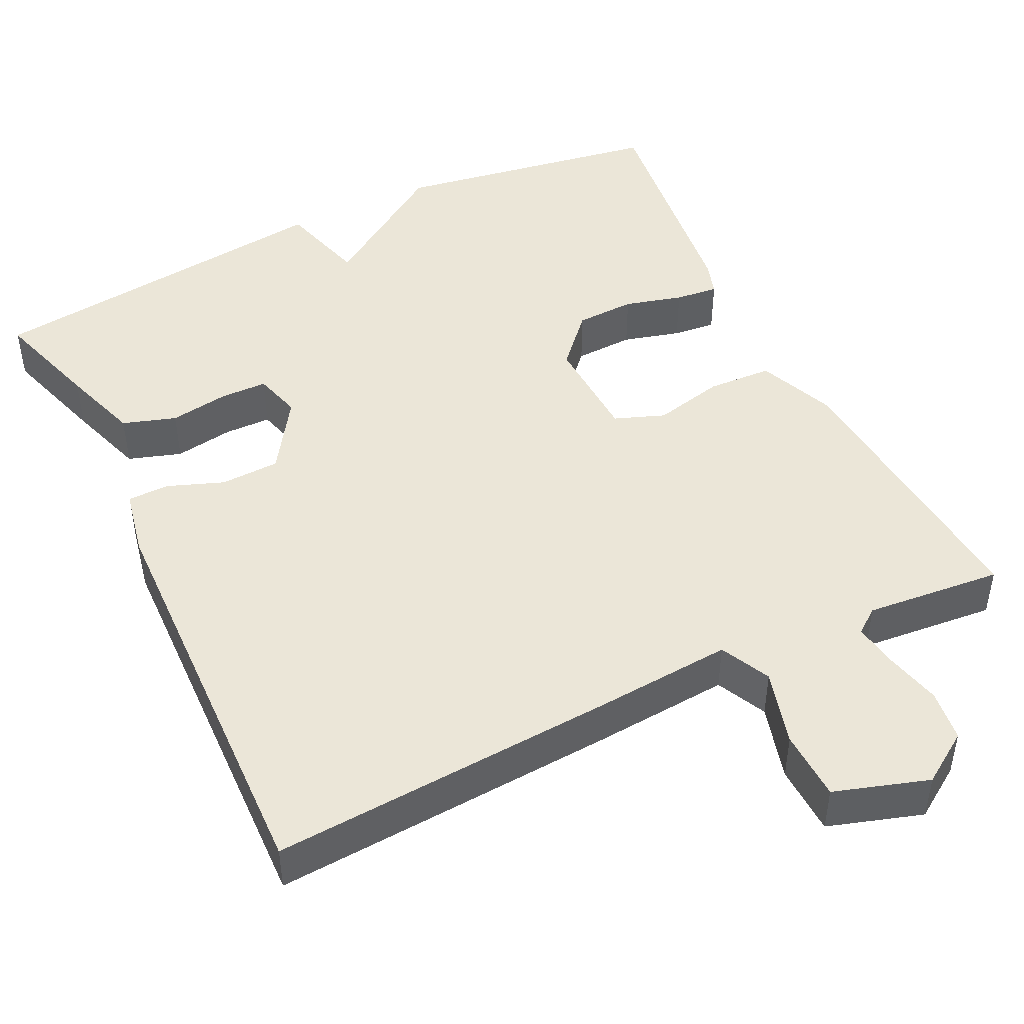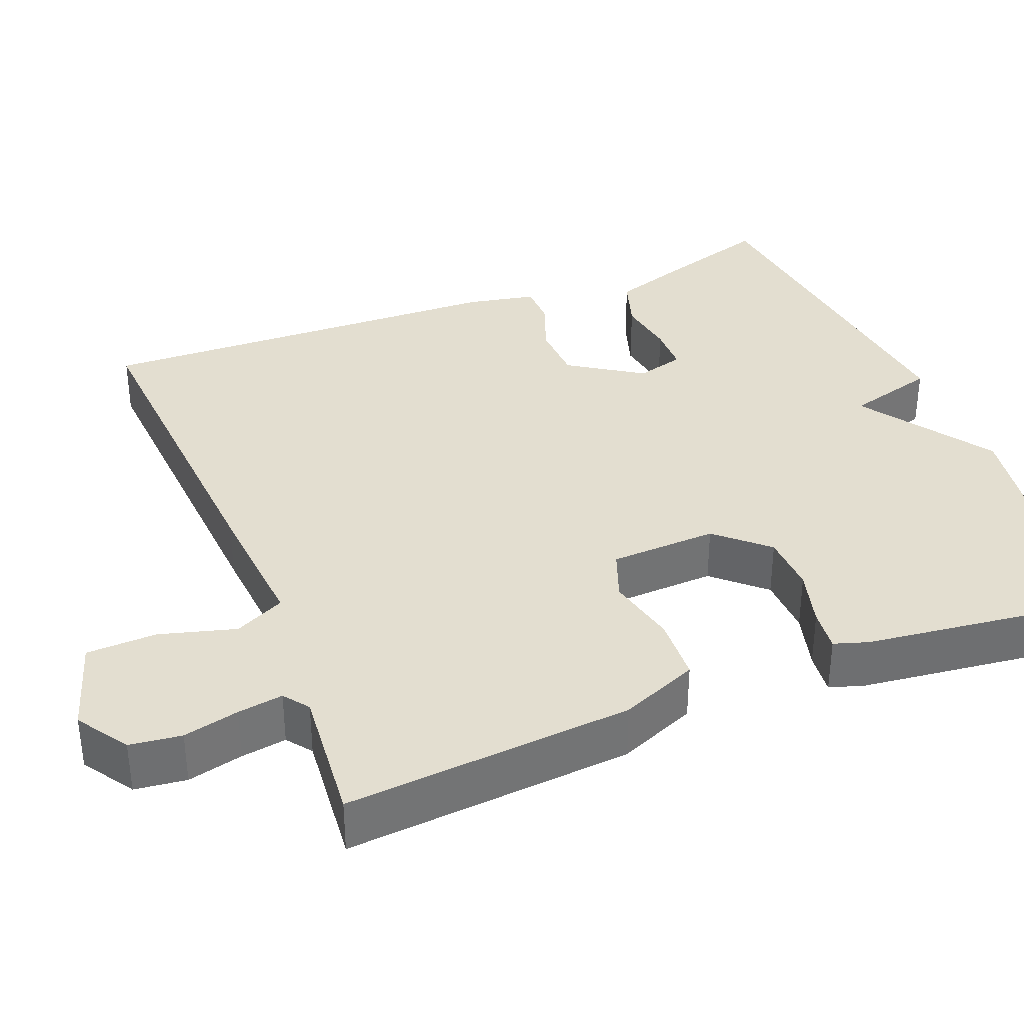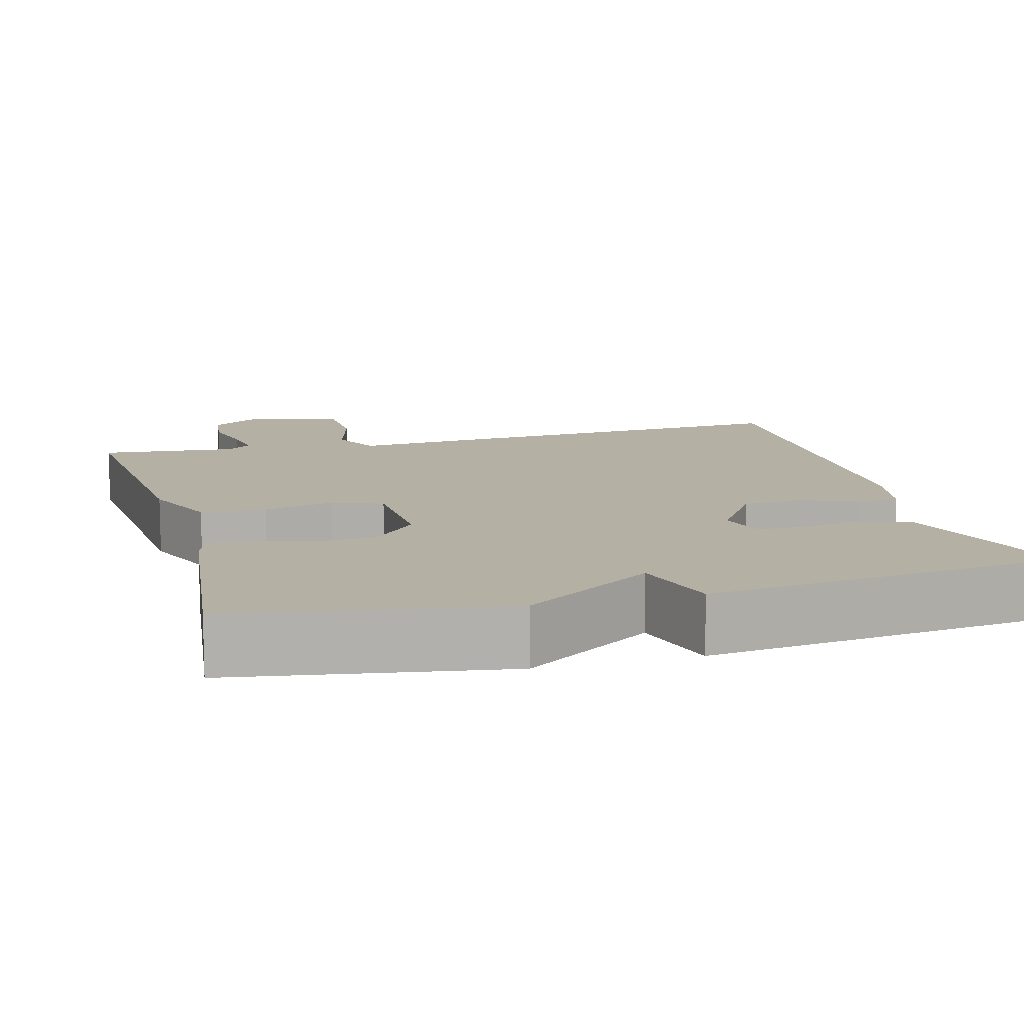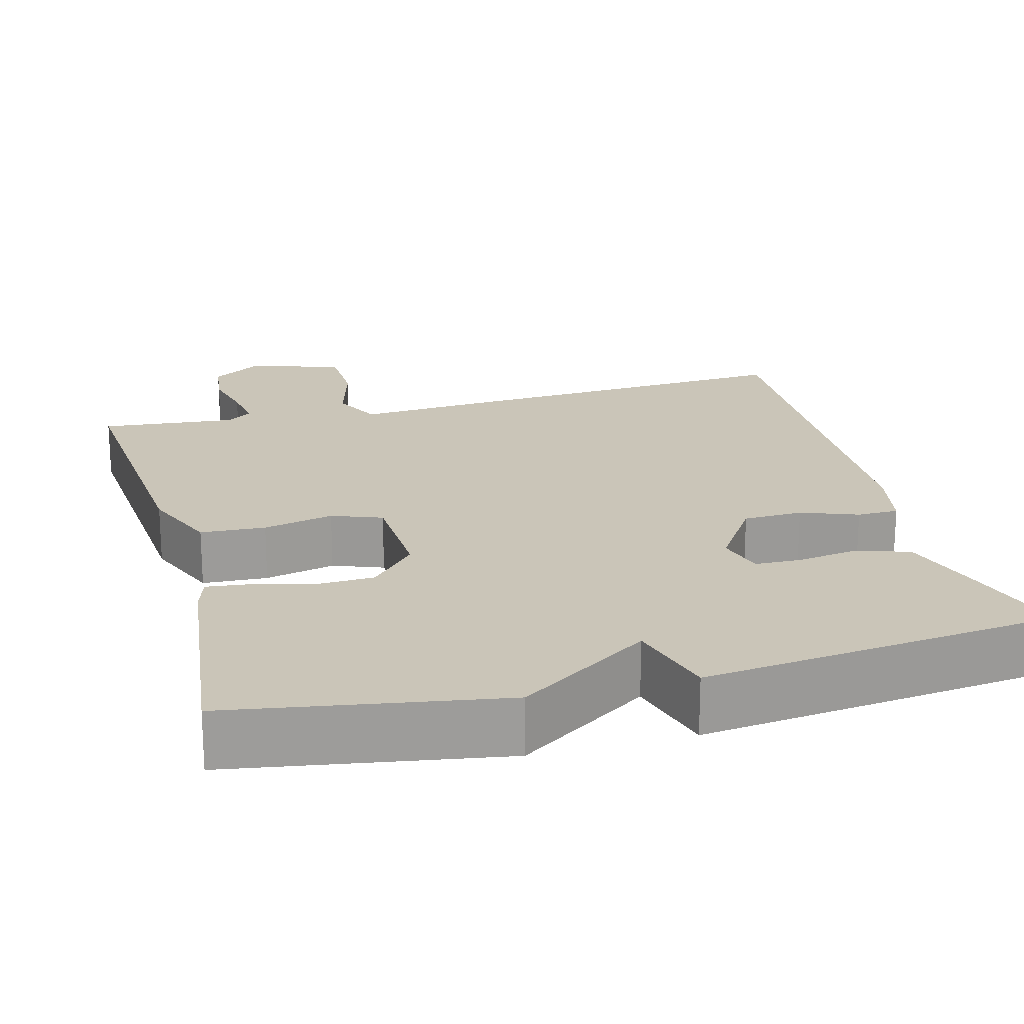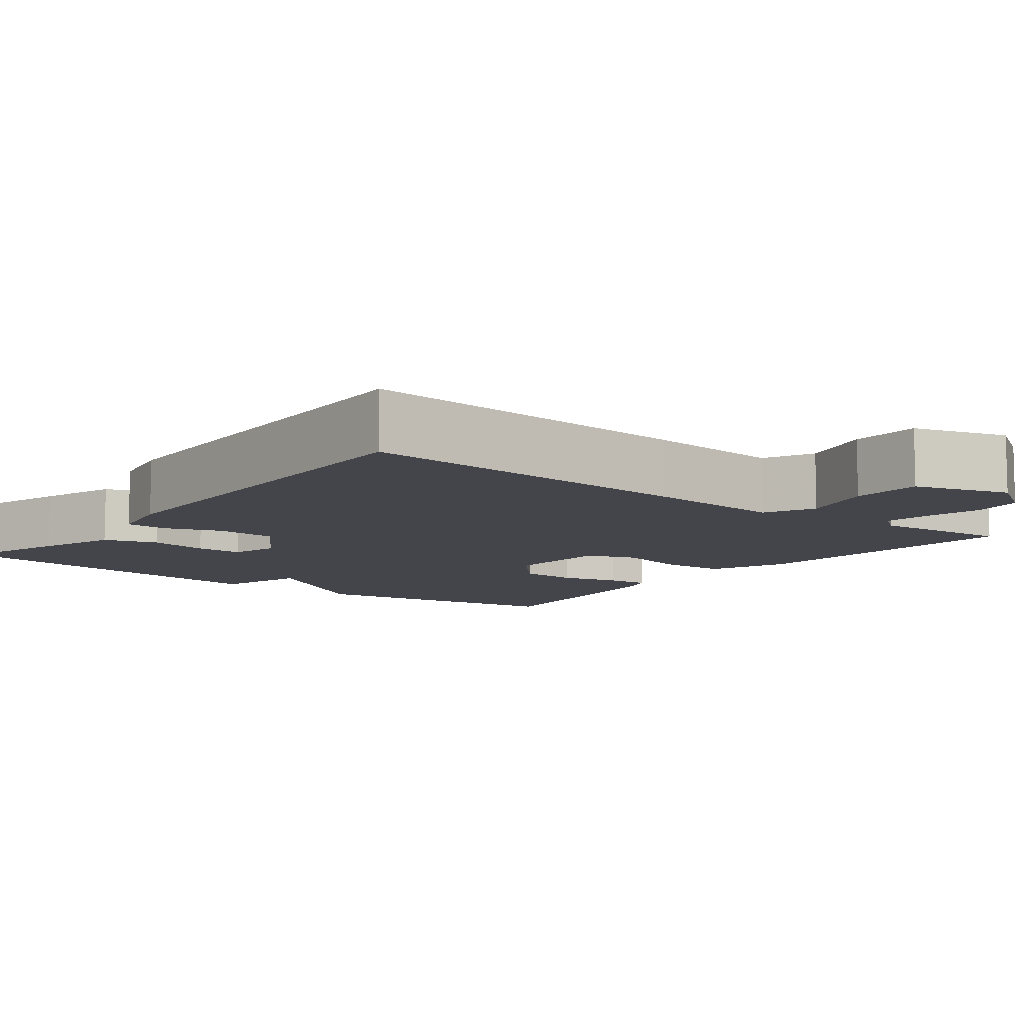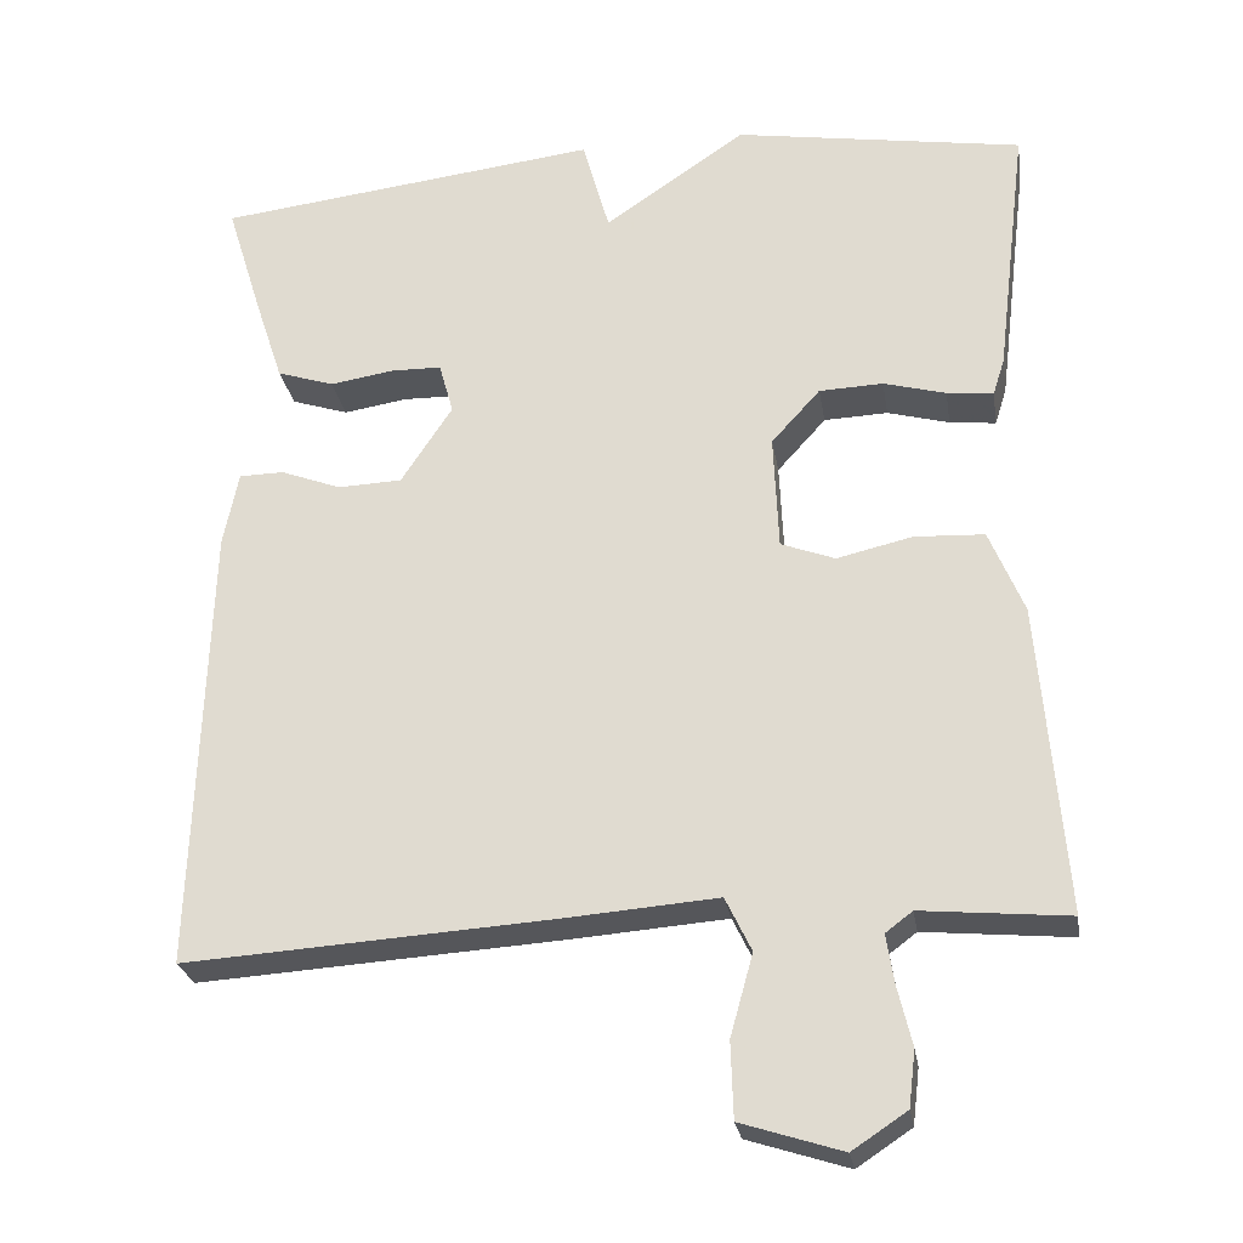
<metadata>
{"format":"obj","ext":"obj","renderer":"f3d","projection":"perspective","resolution":1024,"background":"white","views":[{"elev":46.4,"azim":154.1,"up":"+Y"},{"elev":35.8,"azim":-111.7,"up":"+Y"},{"elev":11.6,"azim":-15.2,"up":"+Y"},{"elev":20.4,"azim":-14.8,"up":"+Y"},{"elev":-9.2,"azim":142.0,"up":"+Y"},{"elev":-25.8,"azim":-170.9,"up":"+Z"}]}
</metadata>
<code>
v 0.5 0.07 -0.5
v 0.059 0.07 -0.471
v -0.119 0.07 -0.457
v -0.15 0.07 -0.521
v -0.123 0.07 -0.618
v -0.126 0.07 -0.708
v -0.246 0.07 -0.746
v -0.311 0.07 -0.703
v -0.319 0.07 -0.637
v -0.302 0.07 -0.566
v -0.293 0.07 -0.508
v -0.325 0.07 -0.484
v -0.5 0.07 -0.5
v -0.47 0.07 -0.133
v -0.429 0.07 -0.034
v -0.346 0.07 -0.03
v -0.256 0.07 -0.051
v -0.192 0.07 -0.027
v -0.186 0.07 0.11
v -0.244 0.07 0.174
v -0.32 0.07 0.177
v -0.394 0.07 0.157
v -0.449 0.07 0.151
v -0.463 0.07 0.195
v -0.5 0.07 0.5
v -0.157 0.07 0.555
v 0.011 0.07 0.441
v 0.043 0.07 0.555
v 0.5 0.07 0.5
v 0.457 0.07 0.362
v 0.424 0.07 0.262
v 0.356 0.07 0.24
v 0.28 0.07 0.252
v 0.22 0.07 0.251
v 0.203 0.07 0.19
v 0.264 0.07 0.097
v 0.34 0.07 0.094
v 0.412 0.07 0.121
v 0.465 0.07 0.12
v 0.483 0.07 0.032
v 0.5 0 -0.5
v 0.059 0 -0.471
v -0.119 0 -0.457
v -0.15 0 -0.521
v -0.123 0 -0.618
v -0.126 0 -0.708
v -0.246 0 -0.746
v -0.311 0 -0.703
v -0.319 0 -0.637
v -0.302 0 -0.566
v -0.293 0 -0.508
v -0.325 0 -0.484
v -0.5 0 -0.5
v -0.47 0 -0.133
v -0.429 0 -0.034
v -0.346 0 -0.03
v -0.256 0 -0.051
v -0.192 0 -0.027
v -0.186 0 0.11
v -0.244 0 0.174
v -0.32 0 0.177
v -0.394 0 0.157
v -0.449 0 0.151
v -0.463 0 0.195
v -0.5 0 0.5
v -0.157 0 0.555
v 0.011 0 0.441
v 0.043 0 0.555
v 0.5 0 0.5
v 0.457 0 0.362
v 0.424 0 0.262
v 0.356 0 0.24
v 0.28 0 0.252
v 0.22 0 0.251
v 0.203 0 0.19
v 0.264 0 0.097
v 0.34 0 0.094
v 0.412 0 0.121
v 0.465 0 0.12
v 0.483 0 0.032
f 1 2 3
f 40 1 3
f 39 40 3
f 38 39 3
f 37 38 3
f 36 37 3
f 35 36 3
f 34 35 3
f 31 32 33
f 30 31 33
f 29 30 33
f 28 29 33
f 27 28 33
f 27 33 34
f 25 26 27
f 24 25 27
f 23 24 27
f 22 23 27
f 21 22 27
f 20 21 27 34
f 19 20 34
f 34 3 4
f 19 34 4
f 18 19 4
f 15 16 17
f 14 15 17
f 13 14 17
f 12 13 17
f 17 18 4
f 12 17 4
f 11 12 4
f 8 9 10
f 7 8 10
f 6 7 10
f 5 6 10
f 4 5 10
f 4 10 11
f 43 42 41
f 43 41 80
f 43 80 79
f 43 79 78
f 43 78 77
f 43 77 76
f 43 76 75
f 43 75 74
f 73 72 71
f 73 71 70
f 73 70 69
f 73 69 68
f 73 68 67
f 74 73 67
f 67 66 65
f 67 65 64
f 67 64 63
f 67 63 62
f 67 62 61
f 74 67 61 60
f 74 60 59
f 44 43 74
f 44 74 59
f 44 59 58
f 57 56 55
f 57 55 54
f 57 54 53
f 57 53 52
f 44 58 57
f 44 57 52
f 44 52 51
f 50 49 48
f 50 48 47
f 50 47 46
f 50 46 45
f 50 45 44
f 51 50 44
f 1 41 42 2
f 2 42 43 3
f 3 43 44 4
f 4 44 45 5
f 5 45 46 6
f 6 46 47 7
f 7 47 48 8
f 8 48 49 9
f 9 49 50 10
f 10 50 51 11
f 11 51 52 12
f 12 52 53 13
f 13 53 54 14
f 14 54 55 15
f 15 55 56 16
f 16 56 57 17
f 17 57 58 18
f 18 58 59 19
f 19 59 60 20
f 20 60 61 21
f 21 61 62 22
f 22 62 63 23
f 23 63 64 24
f 24 64 65 25
f 25 65 66 26
f 26 66 67 27
f 27 67 68 28
f 28 68 69 29
f 29 69 70 30
f 30 70 71 31
f 31 71 72 32
f 32 72 73 33
f 33 73 74 34
f 34 74 75 35
f 35 75 76 36
f 36 76 77 37
f 37 77 78 38
f 38 78 79 39
f 39 79 80 40
f 40 80 41 1

</code>
